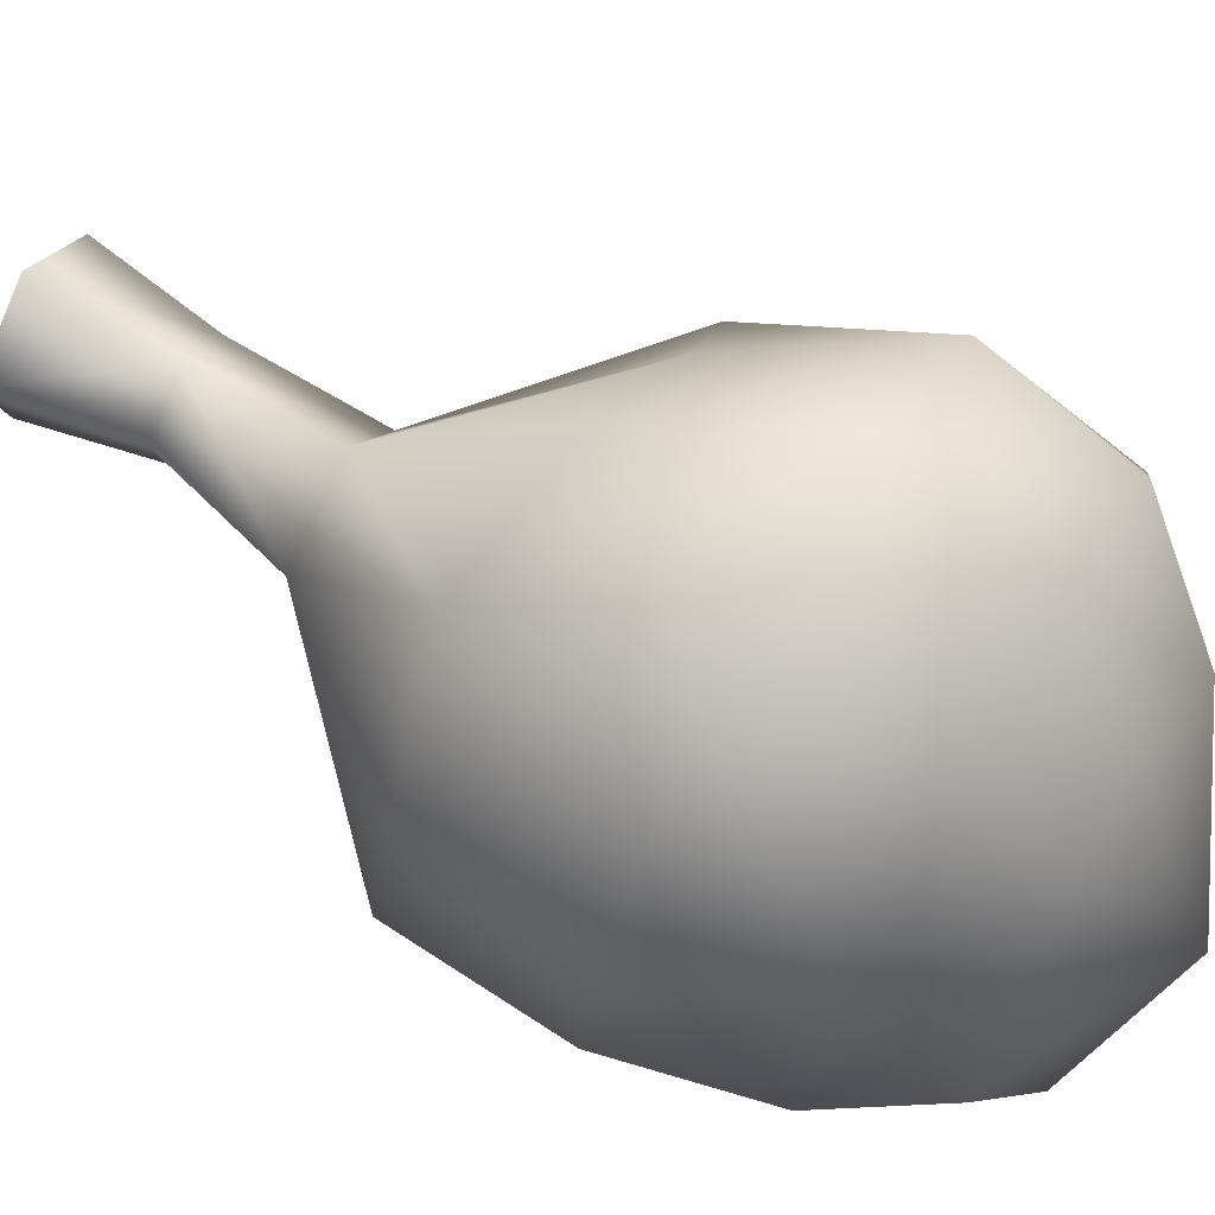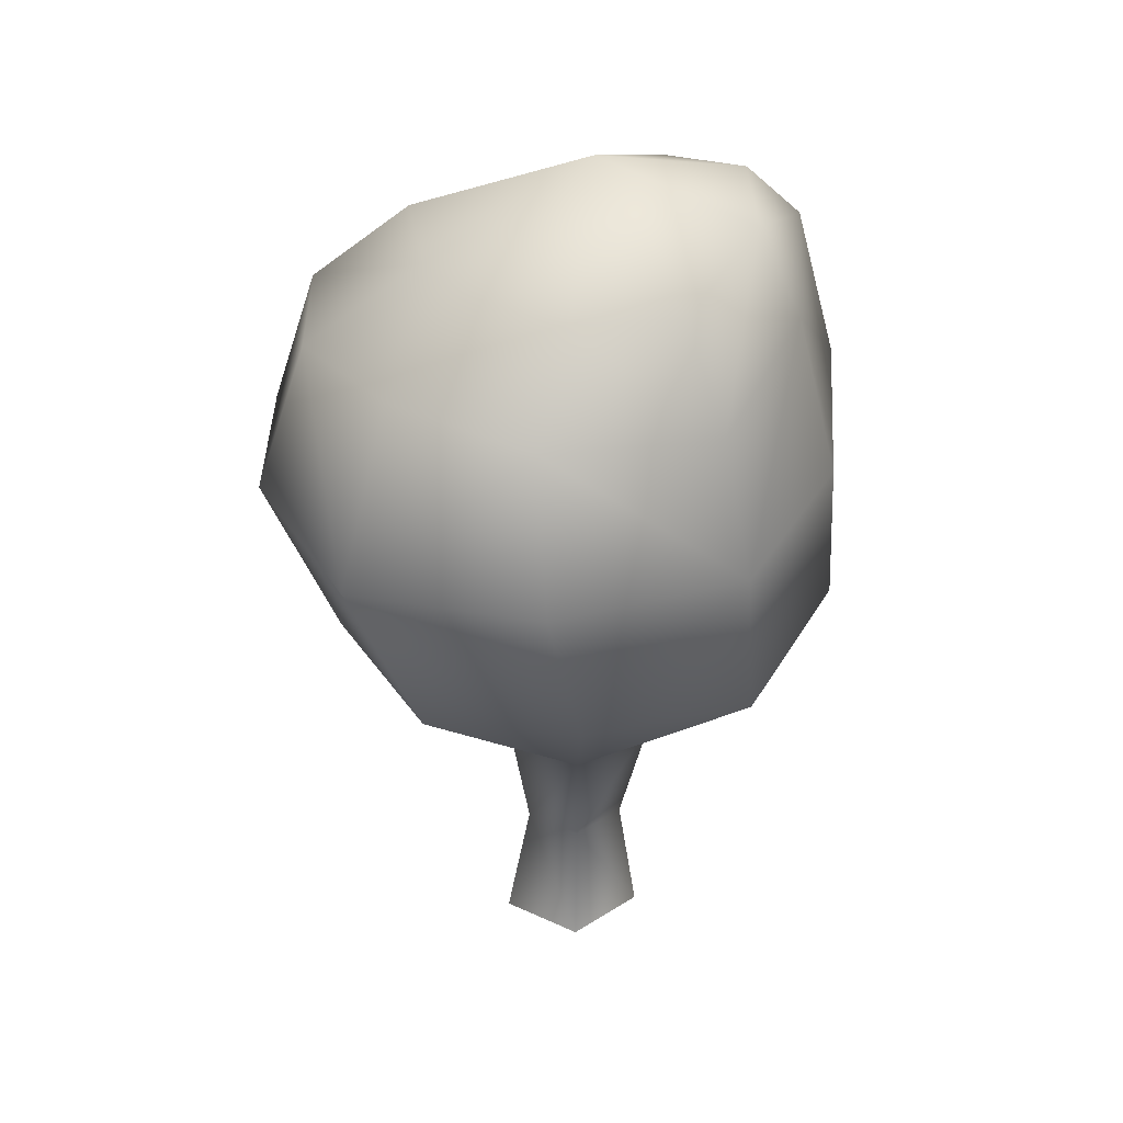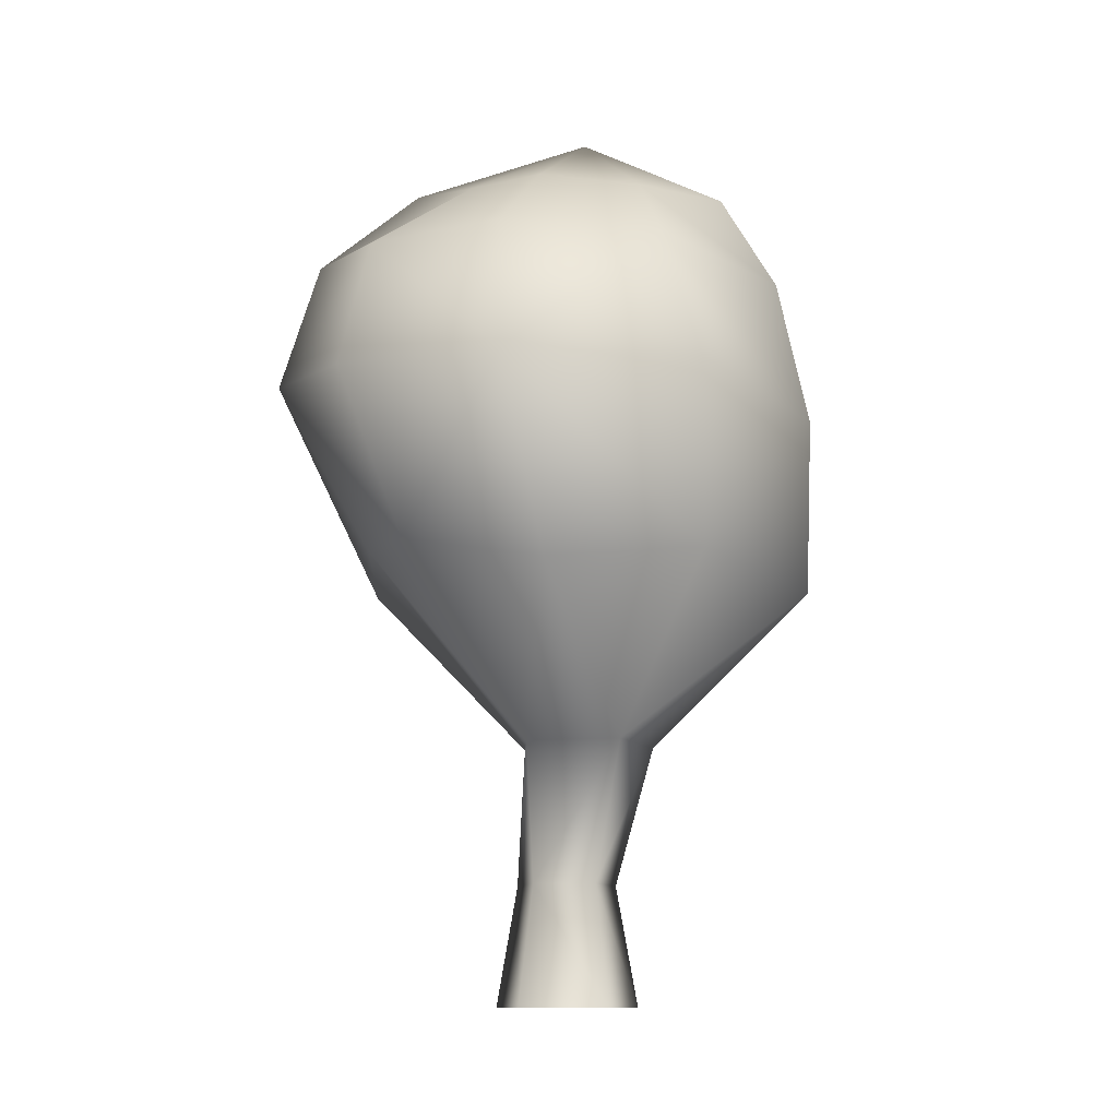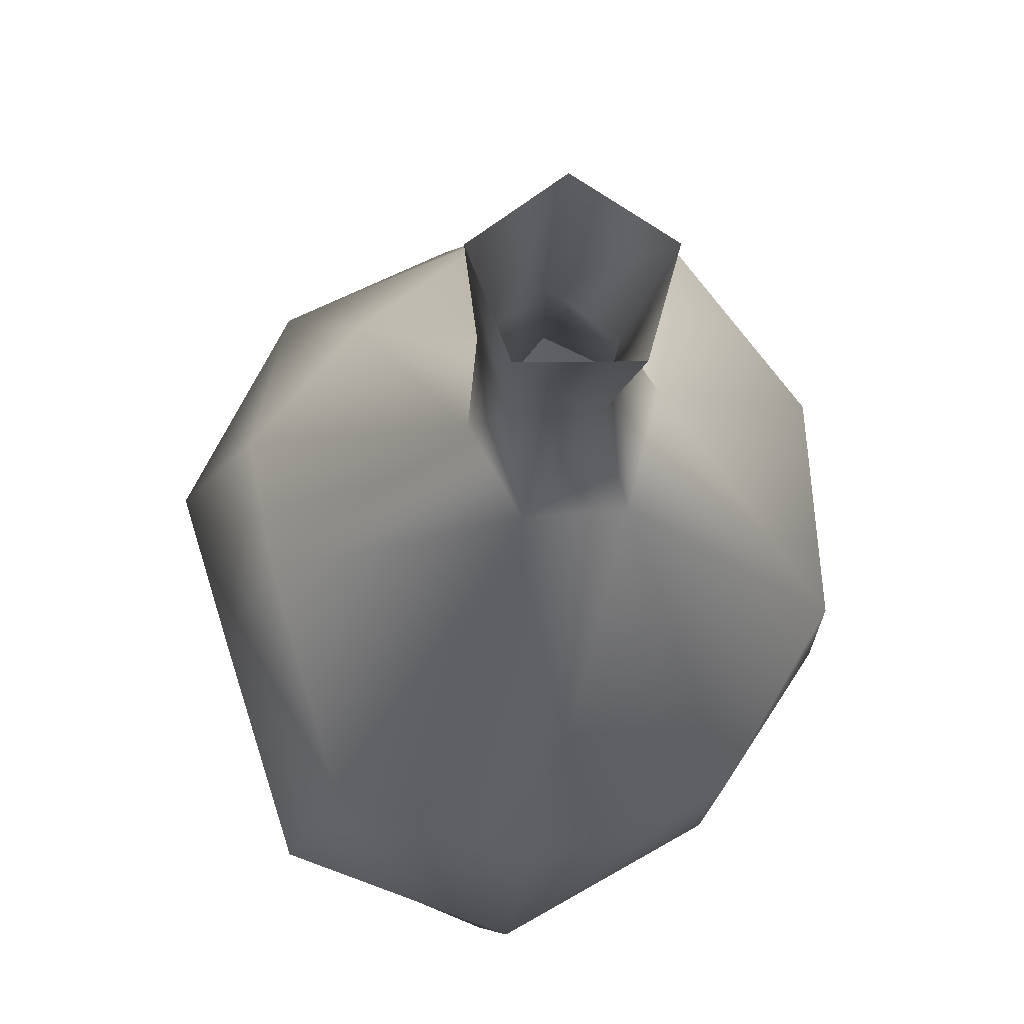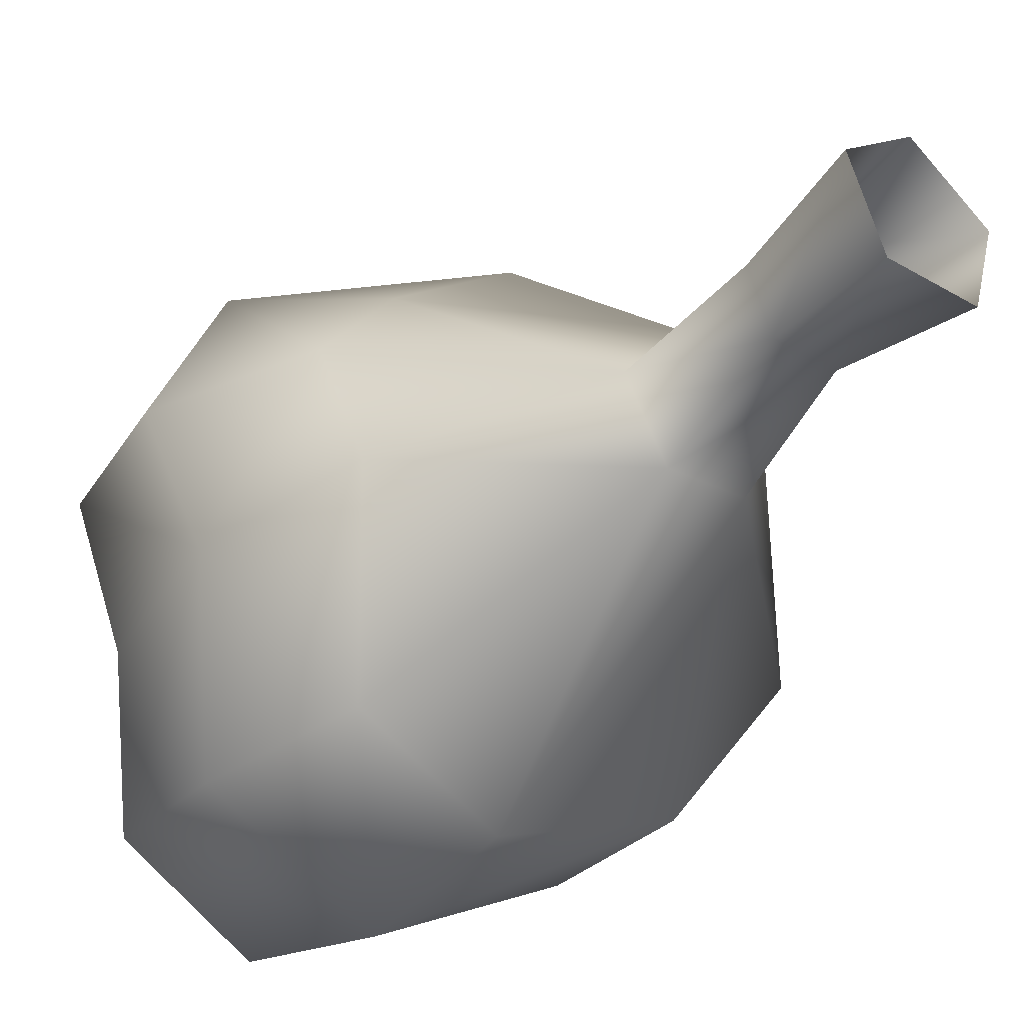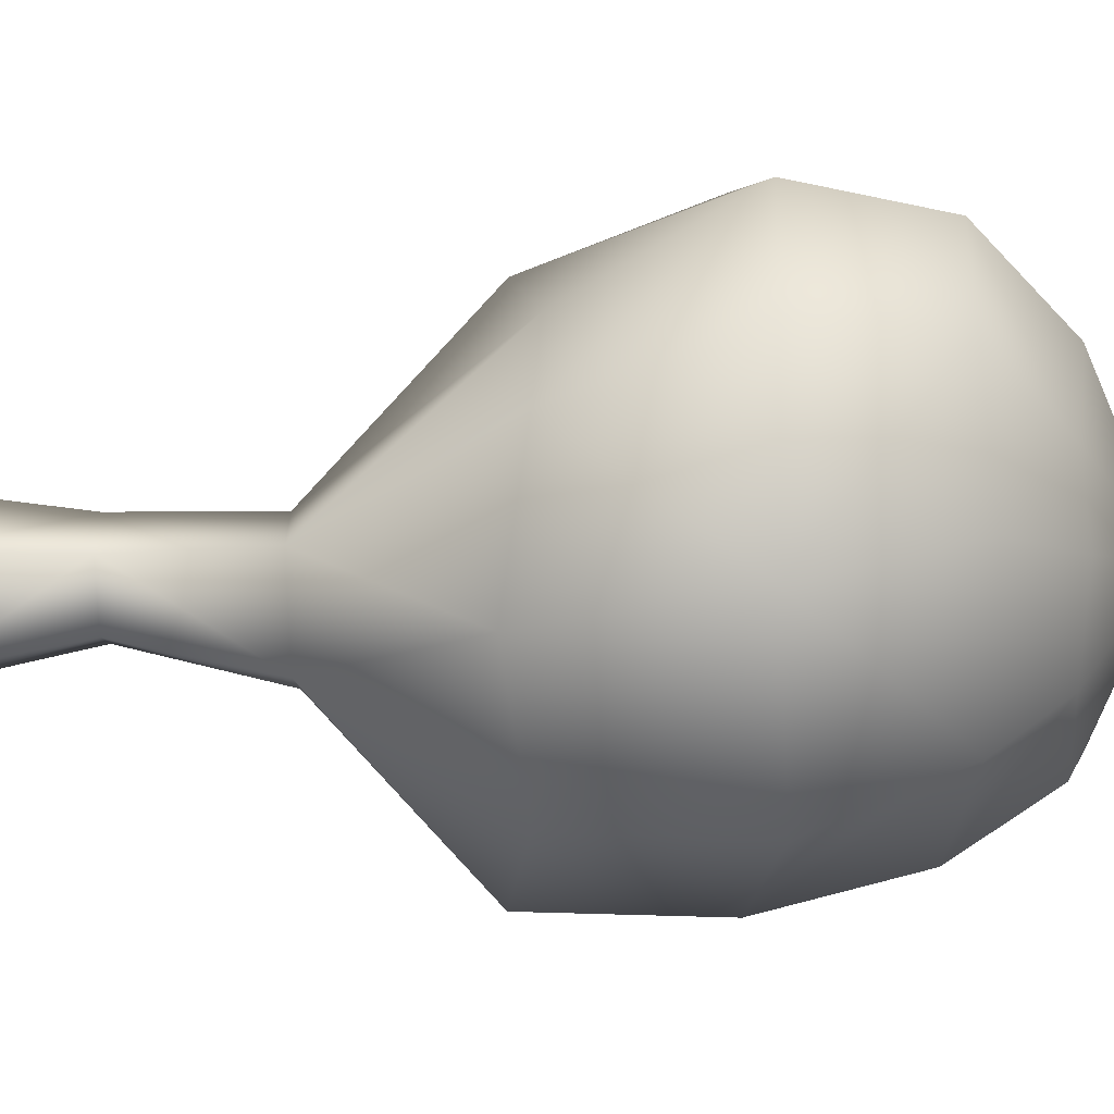
<metadata>
{"format":"obj","ext":"obj","renderer":"f3d","projection":"perspective","resolution":1024,"background":"white","views":[{"elev":66.4,"azim":118.8,"up":"+Z"},{"elev":34.9,"azim":65.0,"up":"+Y"},{"elev":-11.3,"azim":35.7,"up":"+Y"},{"elev":-21.1,"azim":-5.0,"up":"+Z"},{"elev":-37.5,"azim":-38.9,"up":"+Z"},{"elev":68.7,"azim":87.1,"up":"+Z"}]}
</metadata>
<code>
v  0.8004 48.24 -0.7871
v  -7.59 42.94 2.794
v  -0.8301 43.49 7.663
v  7.496 43.11 3.673
v  5.947 45.39 -7.206
v  -4.199 44.9 -7.286
v  -14 31.37 3.404
v  -2.473 31.89 16.42
v  -8.942 32.54 -12.3
v  -0.8683 23.25 13.06
v  -11.16 22.77 2.7
v  12.24 22.6 5.179
v  8.737 24.4 -11.12
v  -7.148 24.8 -11.91
v  0.2648 13.82 3.962
v  -2.693 13.82 0.0903
v  4.788 13.82 1.837
v  3.553 13.82 -3.147
v  -0.5705 13.82 -3.675
v  -0.1901 -0 3.981
v  -3.845 -0 1.049
v  3.728 -0 1.411
v  2.494 -0 -3.109
v  -2.187 -0 -3.333
v  -12.51 38.92 3.803
v  -7.572 40.91 -10.41
v  -2.908 39.2 13.42
v  10.93 38.9 6.86
v  13.86 31.55 7.797
v  7.135 40.56 -9.152
v  8.803 32.02 -10.73
v  -0.3418 6.436 2.501
v  -2.896 6.436 0.4517
v  2.396 6.436 0.7044
v  1.534 6.436 -2.455
v  -1.737 6.436 -2.611
v  -5.469 44.31 6.504
v  3.382 43.57 7.076
v  9.376 43.31 -1.496
v  0.4657 45.79 -9.502
v  -5.593 43.4 -2.711
v  -9.655 32.54 12.92
v  7.212 31.25 15.62
v  0.5229 33.88 -15.32
v  -11.94 29.56 -3.767
v  -6.717 23.92 8.73
v  6.941 21.69 11.64
v  12.65 21.54 -4.359
v  1 26.35 -13.89
v  -10.06 21.02 -3.495
v  -10.69 37.49 -4.039
v  -8.862 39.68 10.7
v  4.324 39.46 11.88
v  12.29 38.16 -2.264
v  13.65 30.54 -3.232
v  0.0018 42.27 -13.08
g MESH_tree_9
f 1 37 3
f 1 38 4
f 1 39 5
f 1 40 6
f 1 41 2
f 2 25 52
f 52 37 2
f 3 27 53
f 53 38 3
f 4 28 54
f 54 39 4
f 5 30 56
f 56 40 5
f 6 26 51
f 51 41 6
f 45 50 11
f 11 7 45
f 42 46 10
f 10 8 42
f 43 47 12
f 12 29 43
f 55 48 13
f 13 31 55
f 44 49 14
f 14 9 44
f 15 46 16
f 17 47 15
f 18 48 17
f 19 49 18
f 16 50 19
f 15 16 33
f 33 32 15
f 17 15 32
f 32 34 17
f 18 17 34
f 34 35 18
f 19 18 35
f 35 36 19
f 16 19 36
f 36 33 16
f 25 51 45
f 45 7 25
f 27 52 42
f 42 8 27
f 28 53 43
f 43 29 28
f 30 54 55
f 55 31 30
f 26 56 44
f 44 9 26
f 33 21 20
f 20 32 33
f 32 20 22
f 22 34 32
f 34 22 23
f 23 35 34
f 35 23 24
f 24 36 35
f 36 24 21
f 21 33 36
f 52 27 3
f 3 37 52
f 53 28 4
f 4 38 53
f 54 30 5
f 5 39 54
f 56 26 6
f 6 40 56
f 51 25 2
f 2 41 51
f 45 9 14
f 14 50 45
f 42 7 11
f 11 46 42
f 43 8 10
f 10 47 43
f 55 29 12
f 12 48 55
f 44 31 13
f 13 49 44
f 26 9 45
f 45 51 26
f 25 7 42
f 42 52 25
f 27 8 43
f 43 53 27
f 28 29 55
f 55 54 28
f 30 31 44
f 44 56 30
f 1 6 41
f 1 2 37
f 1 3 38
f 1 4 39
f 1 5 40
f 50 14 19
f 16 11 50
f 46 11 16
f 15 10 46
f 47 10 15
f 17 12 47
f 48 12 17
f 18 13 48
f 49 13 18
f 19 14 49

</code>
